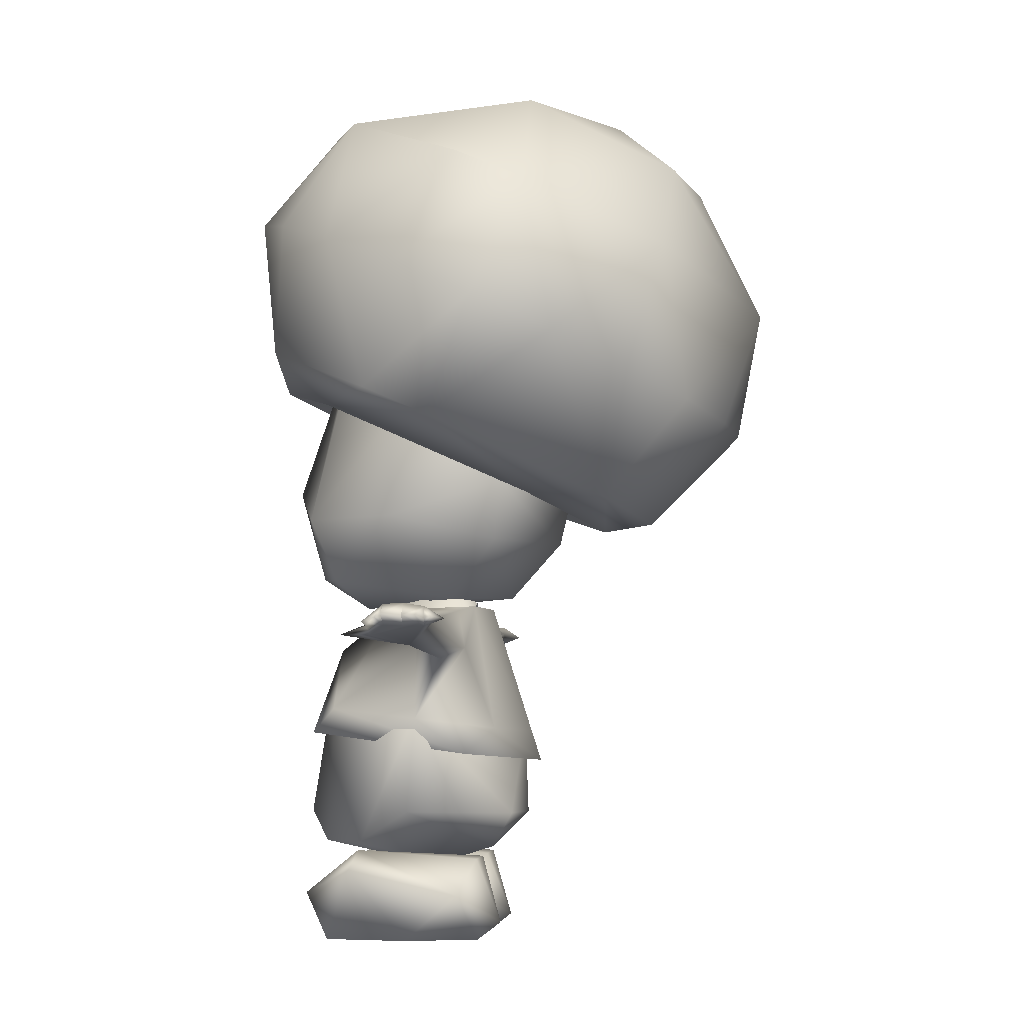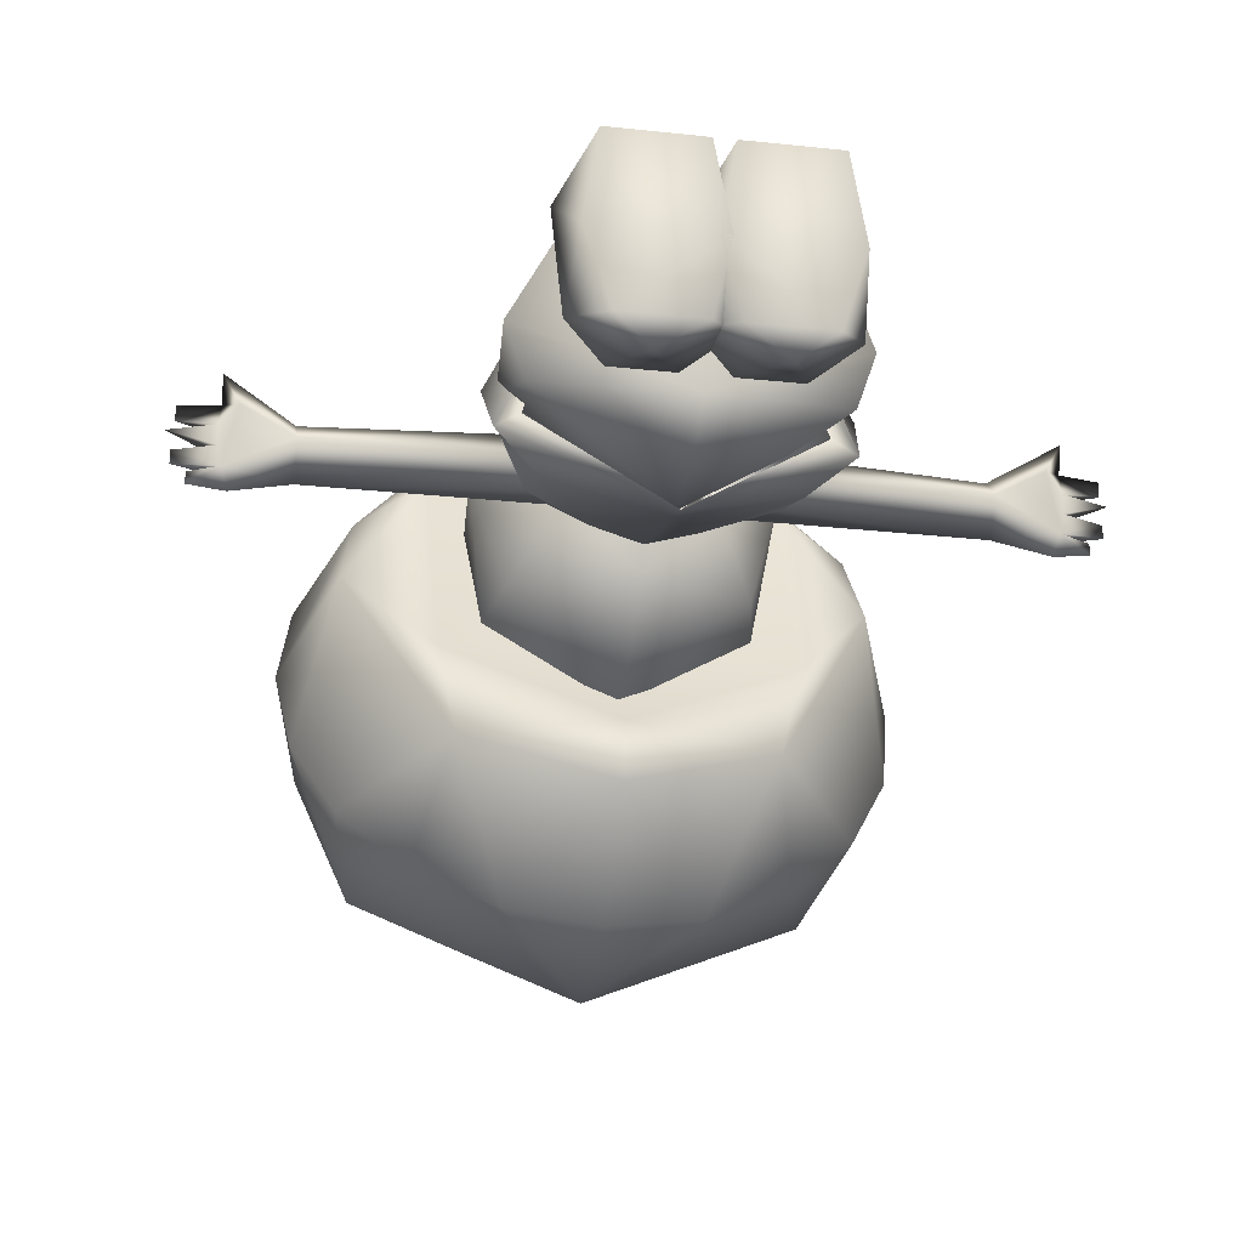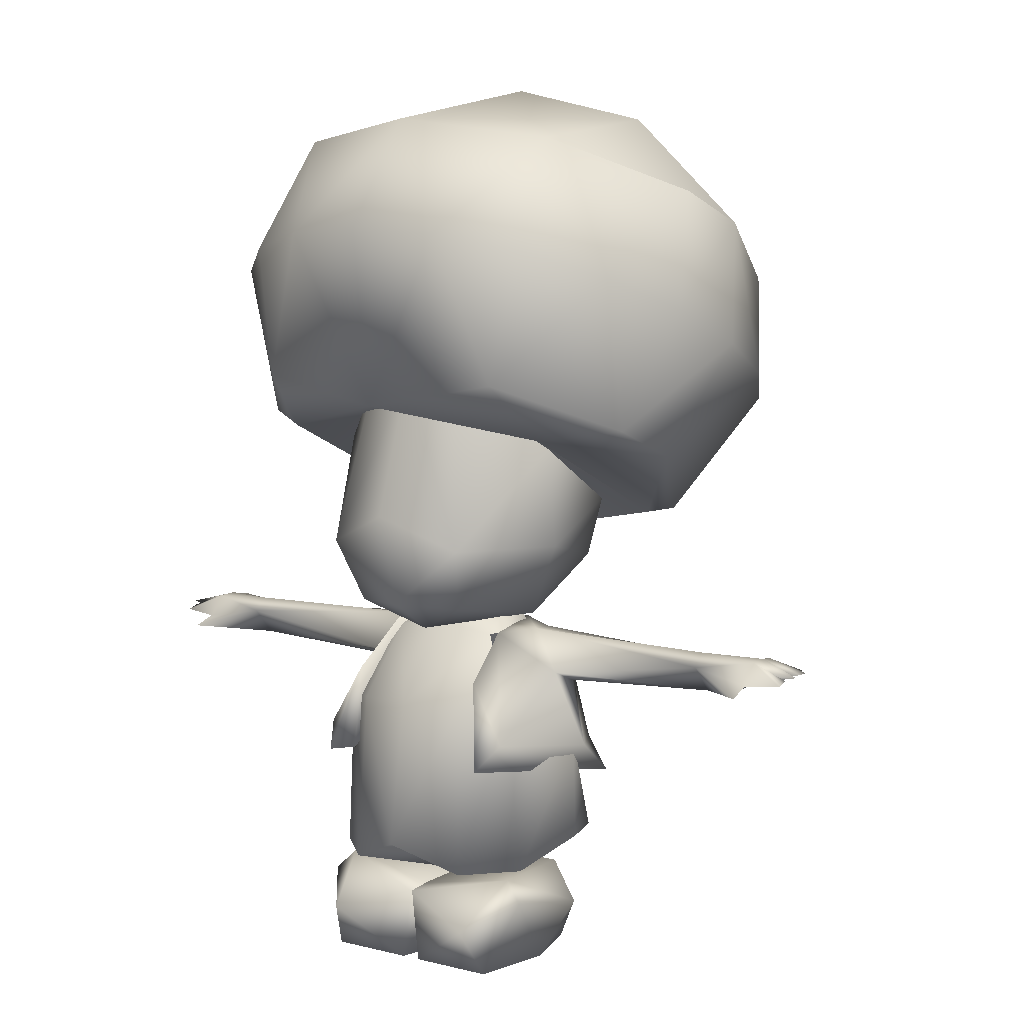
<metadata>
{"format":"obj","ext":"obj","renderer":"f3d","projection":"perspective","resolution":1024,"background":"white","views":[{"elev":-4.6,"azim":96.1,"up":"+Y"},{"elev":-25.5,"azim":-9.8,"up":"+Z"},{"elev":7.4,"azim":35.2,"up":"+Y"}]}
</metadata>
<code>
g Body_LOD2
v 0.3527 0.42 0.03217
v 0.3527 0.4032 -0.01918
v 0.4274 0.417 0.01127
v 0.4274 0.4159 0.03545
v 0.4232 0.4135 -0.01236
v 0.4173 0.3991 -0.03467
v 0.4249 0.3907 -0.01179
v 0.3527 0.3702 0.01614
v 0.4101 0.3811 0.05308
v 0.4291 0.3907 0.01115
v 0.4296 0.3916 0.03473
v 0.4275 0.3906 0.05574
v 0.3527 0.4032 0.04602
v 0.4275 0.3906 0.05574
v 0.4277 0.3806 0.08551
v 0.3527 0.3702 0.01614
v 0.4101 0.3811 0.05308
v 0.4275 0.3906 0.05574
v 0.3527 0.4032 0.04602
v 0.3527 0.3702 0.01614
v 0.1428 0.3723 0.03958
v 0.1064 0.4236 0.02833
v 0.1468 0.3584 0.008747
v 0.3527 0.42 0.03217
v 0.3527 0.4032 -0.01918
v 0.09848 0.4206 -0.009455
v 0.1279 0.3724 -0.02142
v 0.3527 0.3702 0.01614
v 0.1468 0.3584 0.008747
v 0.4274 0.3996 0.03434
v 0.4811 0.4027 0.02969
v 0.4296 0.3916 0.03473
v 0.4291 0.3907 0.01115
v 0.4274 0.4016 0.01124
v 0.4274 0.417 0.01127
v 0.4274 0.4159 0.03545
v 0.4274 0.4159 0.03545
v 0.4274 0.3996 0.03434
v 0.4716 0.3994 0.03834
v 0.4716 0.3947 0.0531
v 0.4275 0.3906 0.05574
v 0.4296 0.3916 0.03473
v 0.4274 0.3996 0.03434
v 0.4274 0.3996 0.03434
v 0.4274 0.4159 0.03545
v 0.4811 0.4027 0.02969
v 0.4232 0.4135 -0.01236
v 0.4578 0.3999 -0.01603
v 0.4227 0.3984 -0.01277
v 0.4578 0.3999 -0.02972
v 0.4173 0.3991 -0.03467
v 0.4249 0.3907 -0.01179
v 0.4578 0.3999 -0.01603
v 0.4227 0.3984 -0.01277
v 0.4291 0.3907 0.01115
v 0.474 0.4018 0.007468
v 0.4249 0.3907 -0.01179
v 0.4274 0.4016 0.01124
v 0.474 0.4018 -0.008091
v 0.4227 0.3984 -0.01277
v 0.4232 0.4135 -0.01236
v 0.474 0.4018 0.007468
v 0.4274 0.417 0.01127
v 0.4274 0.4016 0.01124
v -0.3527 0.42 0.03217
v -0.4274 0.417 0.01127
v -0.3527 0.4032 -0.01918
v -0.4274 0.4159 0.03545
v -0.4232 0.4135 -0.01236
v -0.4173 0.3991 -0.03467
v -0.4249 0.3907 -0.01179
v -0.3527 0.3702 0.01614
v -0.4101 0.3811 0.05308
v -0.4291 0.3907 0.01115
v -0.4296 0.3916 0.03473
v -0.4275 0.3906 0.05574
v -0.3527 0.4032 0.04602
v -0.4275 0.3906 0.05574
v -0.4277 0.3806 0.08551
v -0.3527 0.3702 0.01614
v -0.4101 0.3811 0.05308
v -0.4275 0.3906 0.05574
v -0.3527 0.4032 0.04602
v -0.1428 0.3723 0.03958
v -0.3527 0.3702 0.01614
v -0.1064 0.4236 0.02833
v -0.1468 0.3584 0.008747
v -0.3527 0.42 0.03217
v -0.3527 0.4032 -0.01918
v -0.09848 0.4206 -0.009455
v -0.1279 0.3724 -0.02142
v -0.3527 0.3702 0.01614
v -0.1468 0.3584 0.008747
v -0.4274 0.3996 0.03434
v -0.4296 0.3916 0.03473
v -0.4811 0.4027 0.02969
v -0.4291 0.3907 0.01115
v -0.4274 0.4016 0.01124
v -0.4274 0.417 0.01127
v -0.4274 0.4159 0.03545
v -0.4274 0.4159 0.03545
v -0.4716 0.3994 0.03834
v -0.4274 0.3996 0.03434
v -0.4716 0.3947 0.0531
v -0.4275 0.3906 0.05574
v -0.4296 0.3916 0.03473
v -0.4274 0.3996 0.03434
v -0.4274 0.3996 0.03434
v -0.4811 0.4027 0.02969
v -0.4274 0.4159 0.03545
v -0.4232 0.4135 -0.01236
v -0.4227 0.3984 -0.01277
v -0.4578 0.3999 -0.01603
v -0.4578 0.3999 -0.02972
v -0.4173 0.3991 -0.03467
v -0.4249 0.3907 -0.01179
v -0.4578 0.3999 -0.01603
v -0.4227 0.3984 -0.01277
v -0.4291 0.3907 0.01115
v -0.4249 0.3907 -0.01179
v -0.474 0.4018 0.007468
v -0.4274 0.4016 0.01124
v -0.474 0.4018 -0.008091
v -0.4227 0.3984 -0.01277
v -0.4232 0.4135 -0.01236
v -0.474 0.4018 0.007468
v -0.4274 0.417 0.01127
v -0.4274 0.4016 0.01124
v -5.364e-07 0.2667 -0.0938
v 0.1294 0.2708 -0.05942
v 0.05565 0.4278 -0.02519
v 0.1279 0.3724 -0.02142
v 0.1843 0.2831 0.03431
v 0.1468 0.3584 0.008747
v -5.364e-07 0.4249 -0.04361
v -0.05564 0.4278 -0.02519
v -0.1294 0.2708 -0.05942
v -0.1279 0.3724 -0.02142
v -0.1843 0.2831 0.03431
v -0.1468 0.3584 0.008747
v -0.09848 0.4206 -0.009455
v -0.1064 0.4236 0.02833
v -0.08148 0.4225 0.07759
v -0.1428 0.3723 0.03958
v -0.1331 0.2952 0.1463
v 0.09848 0.4206 -0.009455
v 0.1064 0.4236 0.02833
v 0.08148 0.4225 0.07759
v 0.1428 0.3723 0.03958
v 0.1331 0.2952 0.1463
v -5.364e-07 0.2275 -0.1064
v 0.177 0.2391 -0.0275
v 0.1294 0.2708 -0.05942
v 0.1843 0.2831 0.03431
v 0.1331 0.2952 0.1463
v 0.15 0.2426 -0.008826
v 0.09525 0.2649 0.1491
v 0.1143 0.2648 0.1757
v -5.364e-07 0.2667 -0.0938
v -0.1294 0.2708 -0.05942
v -0.177 0.2391 -0.0275
v -0.1843 0.2831 0.03431
v -0.1143 0.2648 0.1757
v -0.09525 0.2649 0.1491
v -0.15 0.2426 -0.008826
v -0.1331 0.2952 0.1463
v -0.08934 0.3694 0.1422
v -0.08148 0.4225 0.07759
v 0.08934 0.3694 0.1422
v 0.08148 0.4225 0.07759
v 0.05371 0.4039 0.007769
v 0.08148 0.4225 0.07759
v 0.09525 0.2649 0.1491
v 0.05565 0.4278 -0.02519
v -5.364e-07 0.4249 -0.04361
v -0.08148 0.4225 0.07759
v -0.05371 0.4039 0.007769
v -0.09525 0.2649 0.1491
v -0.05564 0.4278 -0.02519
v -5.364e-07 0.4249 -0.04361
v 0.2723 0.6892 0.08783
v 0.2768 0.8743 0.1328
v 0.3255 0.8351 0.04489
v 0.1681 0.7473 0.2181
v 0.2928 0.9768 -0.02716
v 0.1809 1.04 0.1146
v 0.1897 0.6776 0.1459
v -5.364e-07 0.7167 0.2333
v -5.364e-07 0.714 -0.02012
v 0.1056 0.9255 0.2472
v 0.201 0.9055 0.2025
v -5.364e-07 1.064 0.1687
v 0.1672 1.068 -0.1108
v -5.364e-07 1.108 -0.08891
v -0.1672 1.068 -0.1108
v -0.1809 1.04 0.1146
v -0.1056 0.9255 0.2472
v -0.201 0.9055 0.2025
v -0.1681 0.7473 0.2181
v -0.1897 0.6776 0.1459
v -5.364e-07 0.714 -0.02012
v -0.308 0.9377 -0.1148
v -0.1035 0.9878 -0.2894
v -0.2493 0.8632 -0.2815
v -5.364e-07 0.811 -0.3985
v -0.2015 0.6777 -0.3076
v -0.3257 0.7481 -0.15
v -0.2771 0.7088 -0.2379
v -0.1685 0.559 -0.2037
v -0.2863 0.6532 0.007291
v -0.3424 0.7916 -0.05253
v -5.364e-07 0.9745 -0.3201
v 0.1035 0.9878 -0.2894
v 0.2493 0.8632 -0.2815
v 0.308 0.9377 -0.1148
v 0.2015 0.6777 -0.3076
v 0.3257 0.7481 -0.15
v 0.2771 0.7088 -0.2379
v 0.1685 0.559 -0.2037
v 0.2863 0.6532 0.007291
v 0.3424 0.7916 -0.05253
v 0.07314 1.049 -0.2186
v -0.07314 1.049 -0.2186
v 0.1899 0.5661 -0.1041
v -5.364e-07 0.5269 -0.1918
v -5.364e-07 0.714 -0.02012
v 0.1061 0.6577 -0.3525
v -5.364e-07 0.5368 -0.2536
v -5.364e-07 0.6508 -0.3679
v -0.1061 0.6577 -0.3525
v -0.1899 0.5661 -0.1041
v -5.364e-07 0.714 -0.02012
v -0.2723 0.6892 0.08783
v -0.2768 0.8743 0.1328
v -0.3255 0.8351 0.04489
v -0.2928 0.9768 -0.02716
v 0.1563 0.1655 -0.01876
v 0.1686 0.2893 0.03628
v 0.08681 0.1621 -0.07702
v -5.364e-07 0.1146 -0.0438
v -5.364e-07 0.272 -0.08584
v -5.364e-07 0.1609 -0.08995
v -0.08681 0.1621 -0.07702
v -0.1563 0.1655 -0.01876
v -0.1686 0.2893 0.03628
v 0.1781 0.1668 0.04533
v -5.364e-07 0.09038 0.03283
v 0.1379 0.1286 0.1093
v 0.08012 0.1261 0.1628
v 0.122 0.3285 0.1168
v 0.1686 0.2893 0.03628
v 0.1781 0.1668 0.04533
v -0.1781 0.1668 0.04533
v -0.1379 0.1286 0.1093
v -0.08012 0.1261 0.1628
v -0.122 0.3285 0.1168
v -0.1686 0.2893 0.03628
v -0.1781 0.1668 0.04533
v -5.364e-07 0.1612 0.1973
v -0.07163 0.3348 0.1538
v -5.364e-07 0.3373 0.169
v 0.07163 0.3348 0.1538
v -5.364e-07 0.714 -0.02012
v 0.1897 0.6776 0.1459
v 0.1899 0.5661 -0.1041
v -5.364e-07 0.714 -0.02012
v -0.1899 0.5661 -0.1041
v -0.1897 0.6776 0.1459
v 0.08305 0.4379 0.001717
v 0.07449 0.4612 0.1533
v 0.1642 0.5393 0.0722
v -5.364e-07 0.4272 0.1235
v 0.1273 0.5114 -0.05886
v -5.364e-07 0.44 -0.06902
v -5.364e-07 0.5114 -0.1327
v -0.08305 0.4379 0.001717
v -0.07449 0.4612 0.1533
v -0.1642 0.5393 0.0722
v -0.1273 0.5114 -0.05886
v -5.364e-07 0.5114 -0.1327
v 0.1426 0.584 -0.06755
v 0.1545 0.6596 0.07241
v 0.09409 0.539 0.1848
v 0.06662 0.7364 0.1422
v -0.1426 0.584 -0.06755
v -0.1545 0.6596 0.07241
v -0.09409 0.539 0.1848
v -0.06662 0.7364 0.1422
v -5.364e-07 0.4659 0.1829
v -5.364e-07 0.5795 0.2151
v -5.364e-07 0.7497 0.1573
v -5.364e-07 0.5841 -0.15
v -5.364e-07 0.5841 -0.15
v 0.01158 0.002918 0.1566
v -0.006206 0.002918 0.05405
v -0.01844 0.09105 0.1243
v -0.01992 0.06058 -0.01213
v 0.014 0.002918 -0.03509
v 0.001161 0.09087 0.155
v 0.09883 0.06058 0.1863
v 0.1226 0.1157 0.1158
v 0.02538 0.1035 -0.0326
v 0.09392 0.1035 -0.03252
v 0.06358 0.02151 -0.06001
v 0.1146 0.002918 0.1567
v 0.1465 0.09105 0.1245
v 0.1306 0.002918 0.0542
v 0.1385 0.06058 -0.01195
v 0.1028 0.002918 -0.03499
v -0.01158 0.002918 0.1566
v 0.01844 0.09105 0.1243
v 0.006206 0.002918 0.05405
v 0.01992 0.06058 -0.01213
v -0.014 0.002918 -0.03509
v -0.001161 0.09087 0.155
v -0.09883 0.06058 0.1863
v -0.1226 0.1157 0.1158
v -0.02538 0.1035 -0.0326
v -0.09392 0.1035 -0.03252
v -0.06358 0.02151 -0.06001
v -0.1146 0.002918 0.1567
v -0.1465 0.09105 0.1245
v -0.1306 0.002918 0.0542
v -0.1385 0.06058 -0.01195
v -0.1028 0.002918 -0.03499
v 0.006206 0.002918 0.05405
v -0.1306 0.002918 0.0542
v -0.01158 0.002918 0.1566
v -0.1146 0.002918 0.1567
v -0.1028 0.002918 -0.03499
v -0.014 0.002918 -0.03509
v -0.006206 0.002918 0.05405
v 0.01158 0.002918 0.1566
v 0.1306 0.002918 0.0542
v 0.1146 0.002918 0.1567
v 0.1028 0.002918 -0.03499
v 0.014 0.002918 -0.03509
v -0.07163 0.3348 0.1538
v -0.07003 0.4192 0.07947
v -5.364e-07 0.3373 0.169
v -5.364e-07 0.4332 0.0941
v -0.05173 0.4544 0.004497
v 0.07003 0.4192 0.07947
v 0.07163 0.3348 0.1538
v 0.05173 0.4544 0.004497
v 0.06852 0.4184 -0.01387
v -5.364e-07 0.4332 -0.02259
v -0.06852 0.4184 -0.01387
v -5.364e-07 0.4332 -0.02259
v -5.364e-07 0.4544 0.0941
v 0.122 0.3285 0.1168
v -0.122 0.3285 0.1168
v 0.08148 0.4225 0.07759
v 0.08934 0.3694 0.1422
v 0.09525 0.2649 0.1491
v -0.08934 0.3694 0.1422
v -0.08148 0.4225 0.07759
v -0.09525 0.2649 0.1491
v 0.2863 0.6532 0.007291
v 0.1899 0.5661 -0.1041
v 0.1897 0.6776 0.1459
v -0.1897 0.6776 0.1459
v -0.1899 0.5661 -0.1041
v -0.2863 0.6532 0.007291
v -5.364e-07 0.9323 0.2626
g Body_LOD2_0
f 3 2 1
f 1 4 3
f 3 5 2
f 2 5 6
f 6 7 2
f 7 8 2
f 9 8 7
f 9 7 10
f 10 11 9
f 9 11 12
f 1 13 4
f 13 14 4
f 13 15 14
f 13 16 15
f 15 16 17
f 15 17 18
f 21 20 19
f 21 19 22
f 23 20 21
f 19 24 22
f 22 24 25
f 22 25 26
f 27 26 25
f 25 28 27
f 27 28 29
f 32 31 30
f 33 31 32
f 31 33 34
f 31 34 35
f 35 36 31
f 39 38 37
f 40 39 37
f 37 41 40
f 39 40 41
f 39 41 42
f 39 42 43
f 46 45 44
f 49 48 47
f 50 47 48
f 47 50 51
f 51 50 52
f 50 53 52
f 53 54 52
f 57 56 55
f 56 58 55
f 57 59 56
f 60 59 57
f 61 59 60
f 59 61 62
f 63 62 61
f 64 62 63
f 67 66 65
f 68 65 66
f 69 66 67
f 69 67 70
f 71 70 67
f 72 71 67
f 72 73 71
f 71 73 74
f 75 74 73
f 75 73 76
f 77 65 68
f 78 77 68
f 79 77 78
f 80 77 79
f 80 79 81
f 81 79 82
f 85 84 83
f 83 84 86
f 85 87 84
f 88 83 86
f 88 86 89
f 89 86 90
f 90 91 89
f 92 89 91
f 92 91 93
f 96 95 94
f 96 97 95
f 97 96 98
f 98 96 99
f 100 99 96
f 103 102 101
f 102 104 101
f 105 101 104
f 104 102 105
f 105 102 106
f 106 102 107
f 110 109 108
f 113 112 111
f 111 114 113
f 114 111 115
f 114 115 116
f 117 114 116
f 118 117 116
f 121 120 119
f 122 121 119
f 123 120 121
f 123 124 120
f 123 125 124
f 125 123 126
f 126 127 125
f 126 128 127
f 131 130 129
f 132 130 131
f 132 133 130
f 133 132 134
f 131 129 135
f 136 135 129
f 136 129 137
f 138 136 137
f 139 138 137
f 139 140 138
f 141 136 138
f 136 141 142
f 142 143 136
f 143 142 144
f 139 144 140
f 143 144 145
f 144 139 145
f 146 132 131
f 131 147 146
f 131 148 147
f 148 149 147
f 148 150 149
f 133 149 150
f 133 134 149
f 153 152 151
f 152 153 154
f 154 155 152
f 156 151 152
f 157 156 152
f 157 152 158
f 155 158 152
f 151 159 153
f 159 151 160
f 160 151 161
f 160 161 162
f 162 161 163
f 161 164 163
f 151 165 161
f 161 165 164
f 162 163 166
f 163 164 167
f 163 167 166
f 167 168 166
f 157 158 169
f 155 169 158
f 169 155 170
f 173 172 171
f 171 172 174
f 175 171 174
f 178 177 176
f 176 177 179
f 179 177 180
f 183 182 181
f 182 184 181
f 185 182 183
f 185 186 182
f 187 181 184
f 188 187 184
f 187 188 189
f 190 188 184
f 191 190 184
f 186 190 191
f 186 191 182
f 182 191 184
f 186 192 190
f 193 192 186
f 193 194 192
f 192 194 195
f 192 195 196
f 197 192 196
f 197 196 198
f 197 198 199
f 188 197 199
f 199 200 188
f 188 200 201
f 196 195 202
f 202 195 203
f 202 203 204
f 204 203 205
f 206 204 205
f 202 204 207
f 207 204 208
f 208 204 206
f 207 208 209
f 209 208 206
f 207 209 210
f 211 202 207
f 210 211 207
f 205 203 212
f 212 213 205
f 205 213 214
f 213 215 214
f 213 193 215
f 205 214 216
f 214 215 217
f 214 217 218
f 214 218 216
f 218 217 219
f 216 218 219
f 217 220 219
f 217 215 221
f 217 221 220
f 212 222 213
f 222 193 213
f 194 222 212
f 222 194 193
f 223 194 212
f 203 223 212
f 193 186 215
f 224 219 220
f 225 219 224
f 225 224 226
f 216 219 227
f 227 219 228
f 225 228 219
f 229 227 228
f 230 229 228
f 230 228 209
f 225 209 228
f 225 231 209
f 231 225 232
f 209 231 210
f 205 227 229
f 230 205 229
f 205 216 227
f 206 205 230
f 209 206 230
f 195 223 203
f 195 194 223
f 233 211 210
f 210 200 233
f 233 200 199
f 199 234 233
f 233 234 235
f 233 235 211
f 234 236 235
f 234 196 236
f 196 202 236
f 235 236 202
f 235 202 211
f 198 196 234
f 199 198 234
f 239 238 237
f 240 239 237
f 239 241 238
f 242 241 239
f 242 239 240
f 242 243 241
f 242 240 243
f 240 244 243
f 245 243 244
f 245 241 243
f 246 240 237
f 246 237 238
f 246 247 240
f 246 248 247
f 247 248 249
f 250 249 248
f 248 251 250
f 252 251 248
f 253 240 247
f 253 245 244
f 253 244 240
f 253 247 254
f 247 255 254
f 255 256 254
f 256 257 254
f 258 254 257
f 247 259 255
f 247 249 259
f 259 260 255
f 255 260 256
f 259 261 260
f 259 262 261
f 259 249 262
f 250 262 249
f 265 264 263
f 268 267 266
f 271 270 269
f 270 272 269
f 273 271 269
f 274 269 272
f 273 269 274
f 273 274 275
f 274 272 276
f 277 276 272
f 278 276 277
f 276 278 279
f 276 279 274
f 274 279 280
f 281 271 273
f 275 281 273
f 281 282 271
f 282 283 271
f 270 271 283
f 282 284 283
f 278 285 279
f 285 280 279
f 278 286 285
f 287 286 278
f 287 278 277
f 286 287 288
f 289 287 277
f 283 290 289
f 290 287 289
f 290 291 287
f 290 283 291
f 287 291 288
f 283 284 291
f 283 289 270
f 285 292 280
f 272 270 289
f 277 272 289
f 275 293 281
f 296 295 294
f 297 295 296
f 297 298 295
f 299 296 294
f 294 300 299
f 299 300 301
f 301 296 299
f 301 302 296
f 296 302 297
f 301 303 302
f 302 303 304
f 304 298 297
f 302 304 297
f 305 300 294
f 305 306 300
f 300 306 301
f 306 305 307
f 308 306 307
f 301 306 308
f 303 308 304
f 301 308 303
f 308 309 304
f 308 307 309
f 298 304 309
f 312 311 310
f 312 313 311
f 314 313 312
f 311 315 310
f 316 310 315
f 316 315 317
f 311 317 315
f 318 317 311
f 318 311 313
f 319 317 318
f 319 318 320
f 314 320 313
f 320 318 313
f 316 321 310
f 322 321 316
f 322 316 317
f 321 322 323
f 322 324 323
f 322 317 324
f 324 317 319
f 324 319 320
f 325 324 320
f 323 324 325
f 320 314 325
f 328 327 326
f 329 327 328
f 327 330 326
f 326 330 331
f 334 333 332
f 334 335 333
f 336 334 332
f 336 332 337
f 340 339 338
f 340 341 339
f 341 342 339
f 340 343 341
f 340 344 343
f 341 343 345
f 345 343 346
f 345 346 347
f 348 339 342
f 348 342 349
f 341 350 342
f 345 350 341
f 343 344 351
f 338 339 352
f 355 354 353
f 358 357 356
f 361 360 359
f 364 363 362
f 365 192 197
f 188 365 197
f 190 192 365
f 190 365 188
f 215 186 185
f 215 185 183
f 215 183 221
f 221 183 181
f 221 181 220
f 187 220 181

</code>
